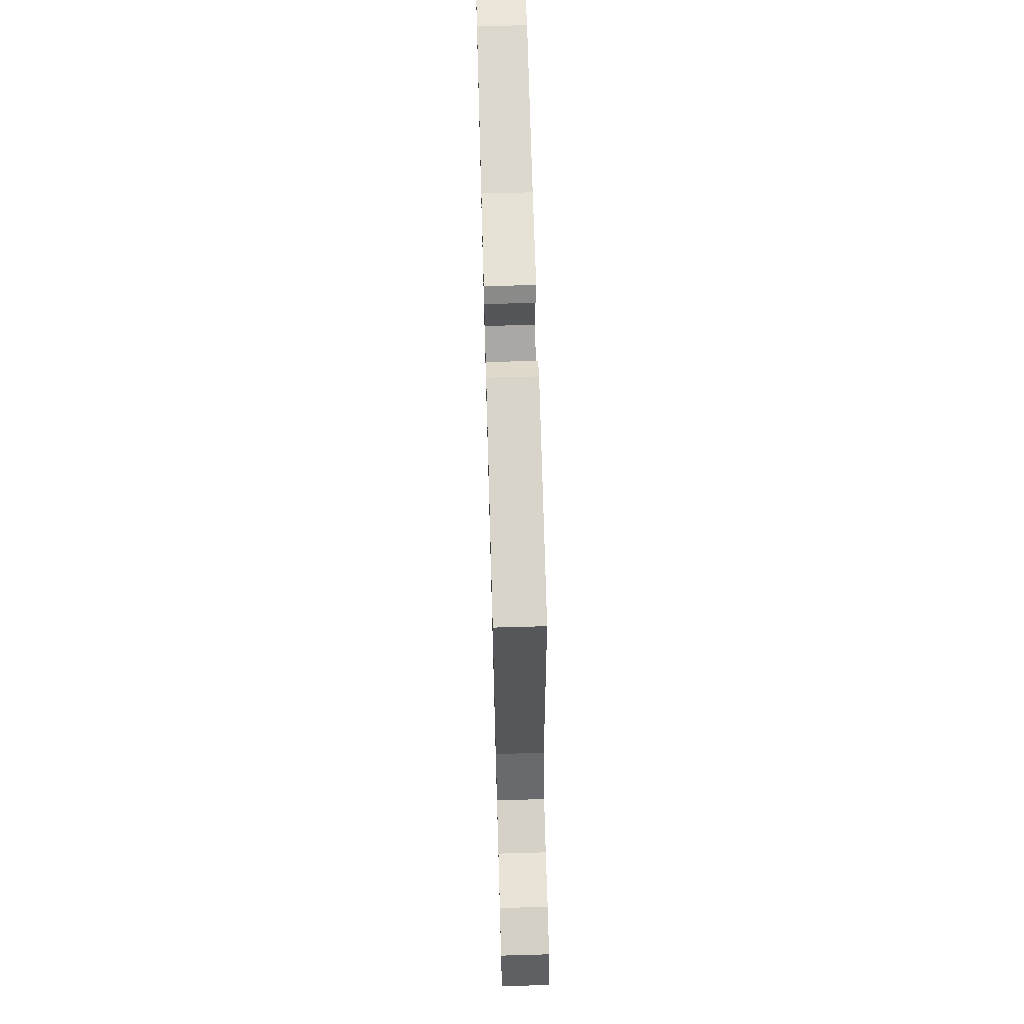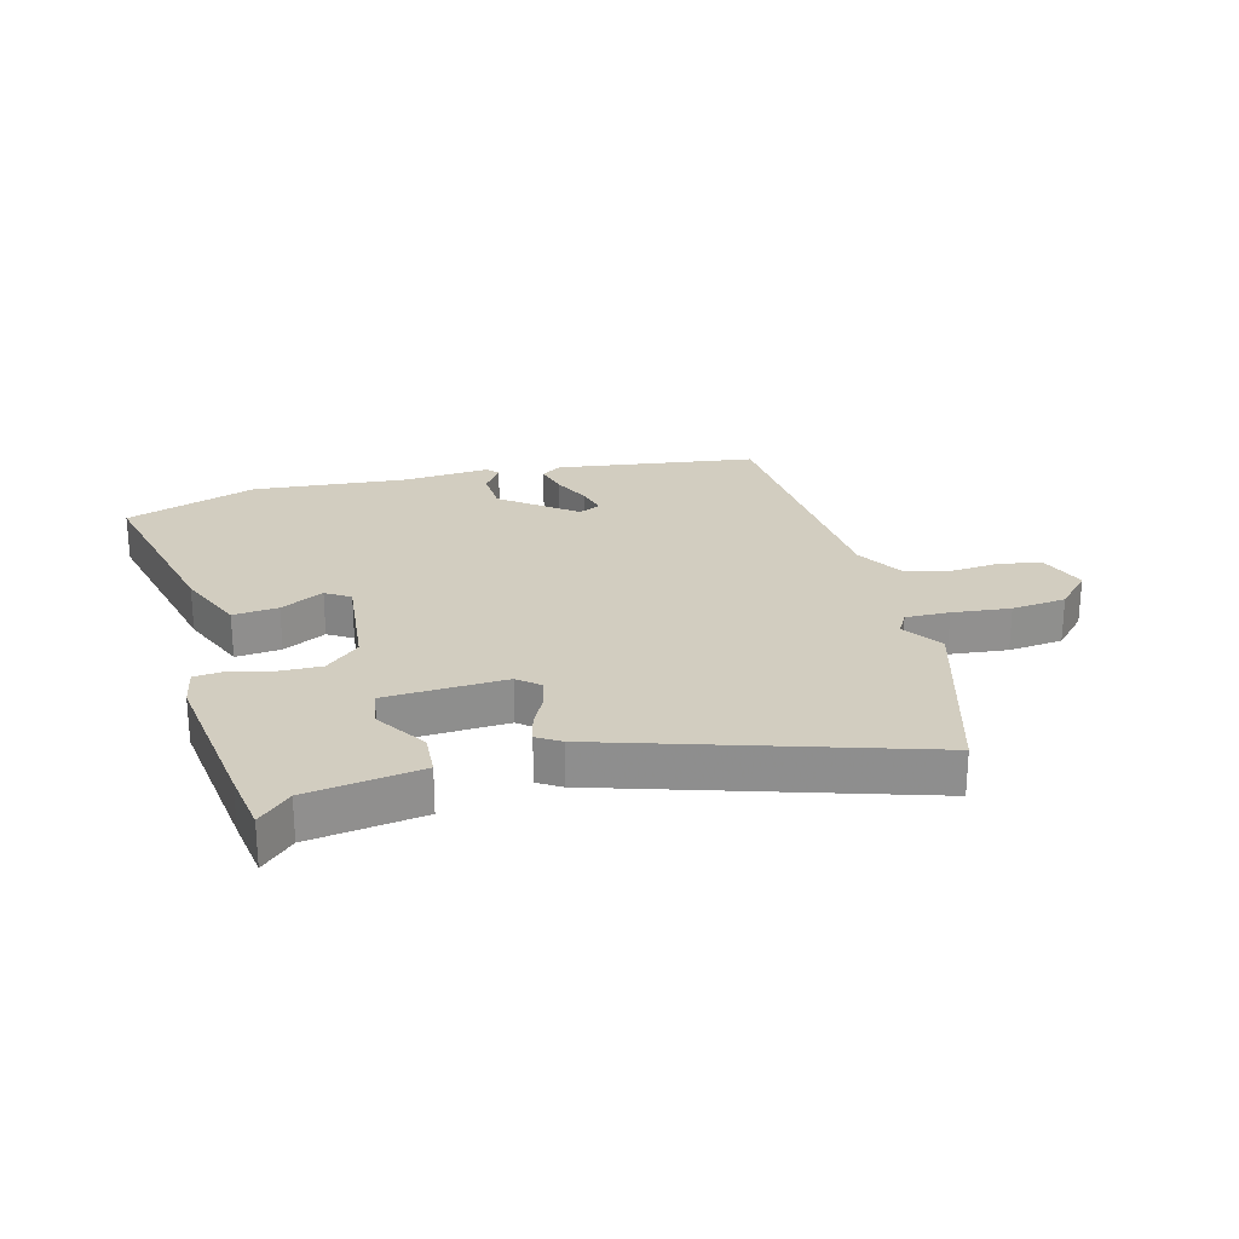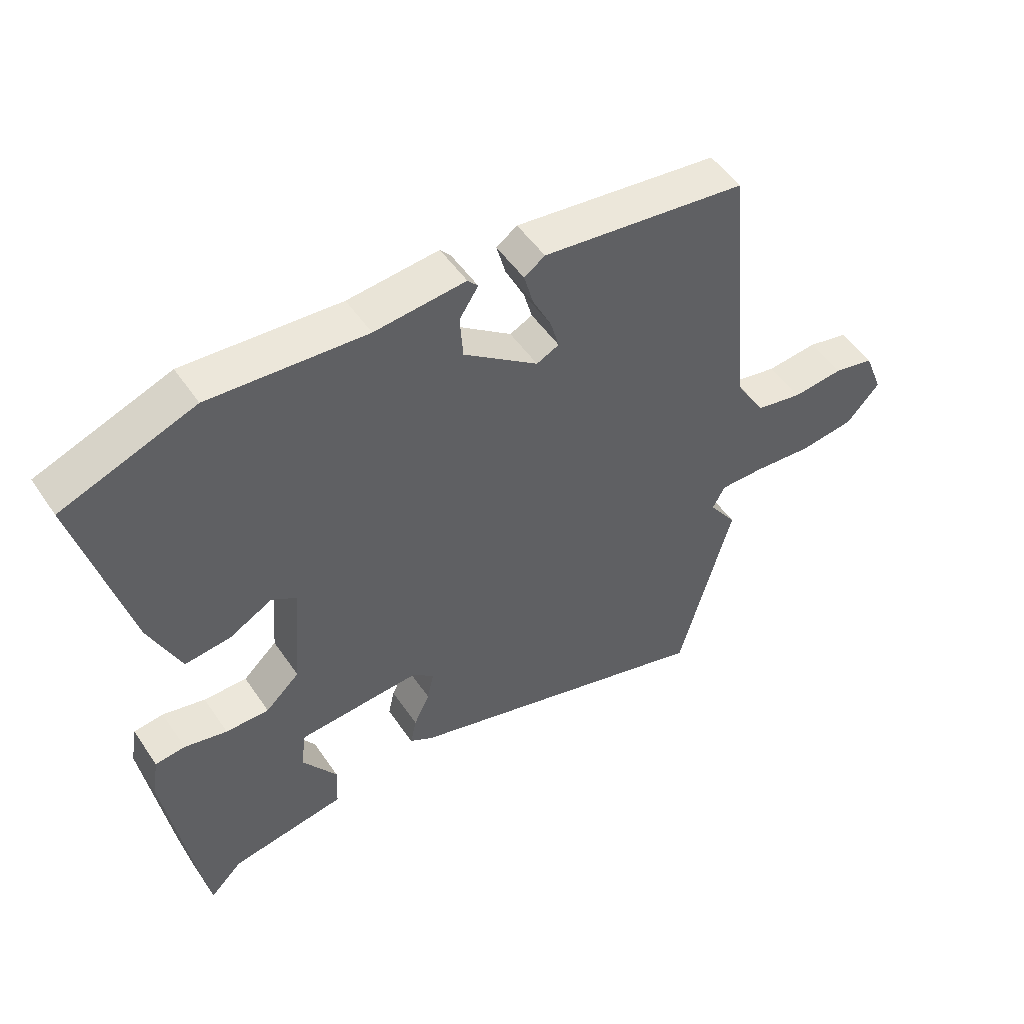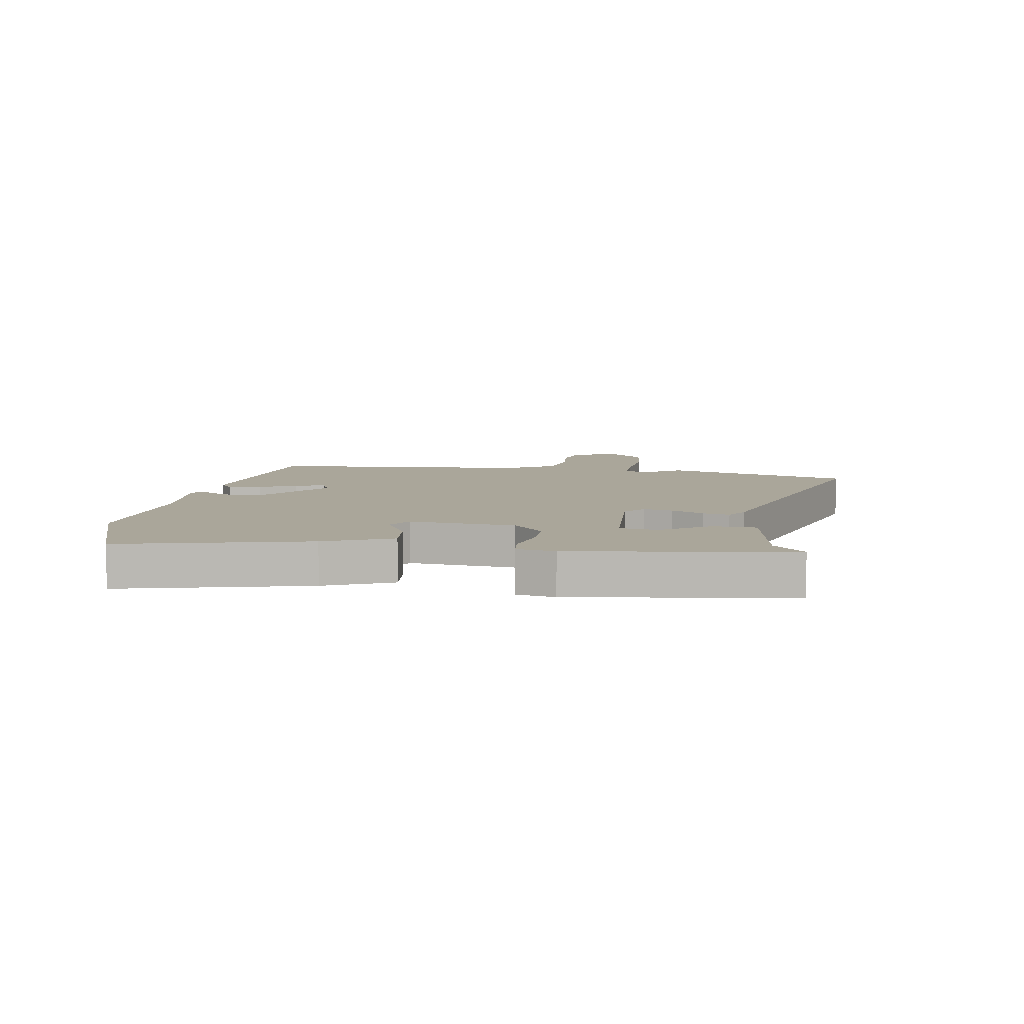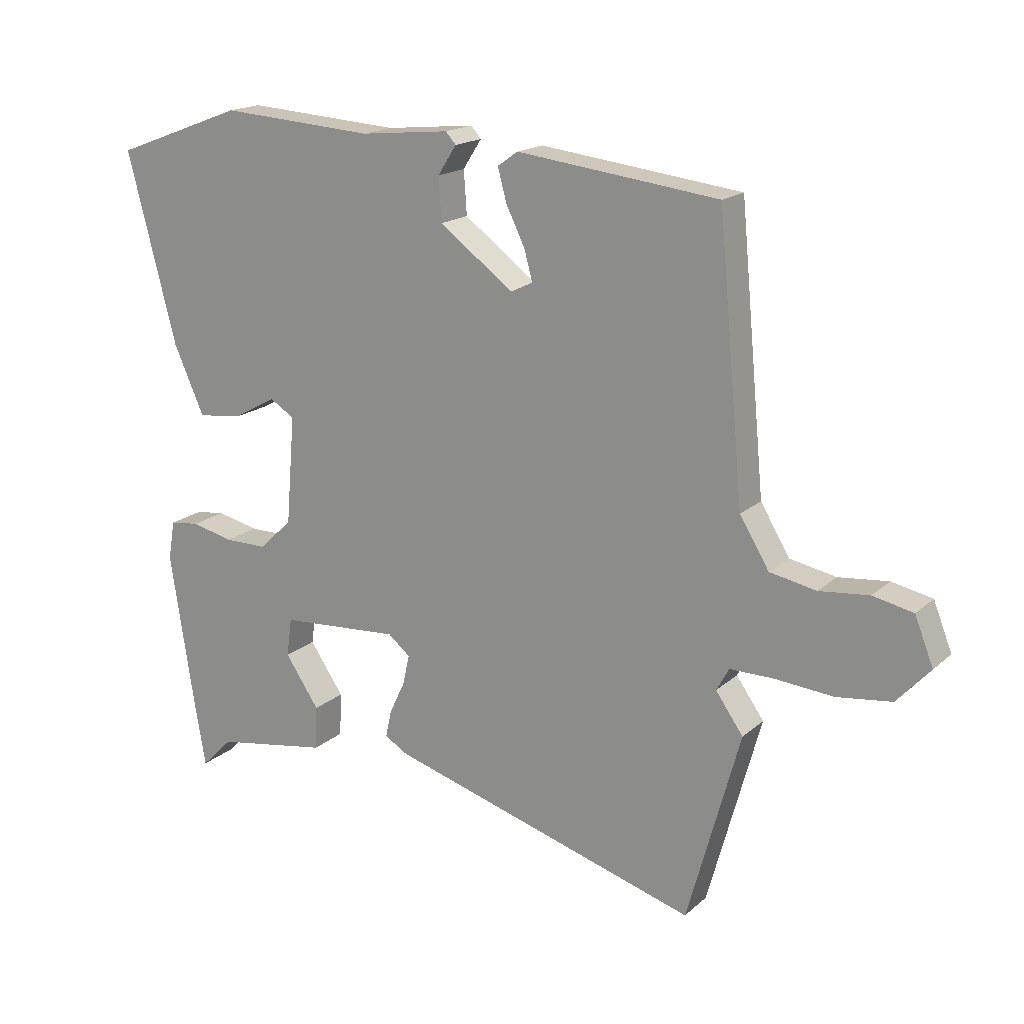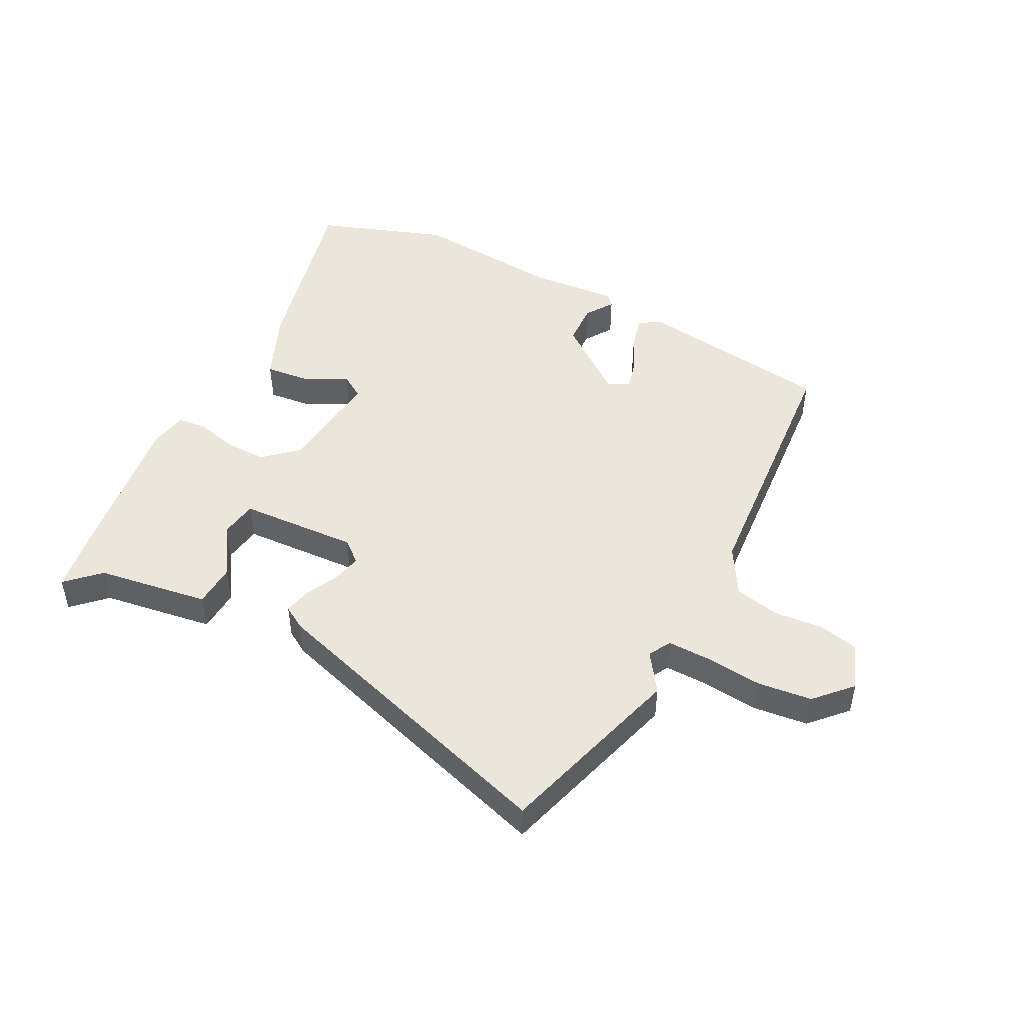
<metadata>
{"format":"obj","ext":"obj","renderer":"f3d","projection":"perspective","resolution":1024,"background":"white","views":[{"elev":68.6,"azim":-91.6,"up":"+Z"},{"elev":24.7,"azim":166.3,"up":"+Y"},{"elev":50.8,"azim":146.9,"up":"+Z"},{"elev":7.8,"azim":99.9,"up":"+Y"},{"elev":17.7,"azim":-148.3,"up":"+Z"},{"elev":47.8,"azim":-151.7,"up":"+Y"}]}
</metadata>
<code>
v 0.373 0.07 0.547
v 0.59 0.07 0.466
v 0.508 0.07 0.151
v 0.457 0.07 0.037
v 0.382 0.07 0.046
v 0.311 0.07 0.085
v 0.27 0.07 0.06
v 0.285 0.07 -0.121
v 0.341 0.07 -0.173
v 0.412 0.07 -0.173
v 0.482 0.07 -0.157
v 0.531 0.07 -0.163
v 0.542 0.07 -0.228
v 0.501 0.07 -0.493
v 0.483 0.07 -0.598
v 0.43 0.07 -0.545
v 0.241 0.07 -0.513
v 0.238 0.07 -0.44
v 0.295 0.07 -0.356
v 0.286 0.07 -0.292
v 0.086 0.07 -0.278
v 0.049 0.07 -0.308
v 0.06 0.07 -0.358
v 0.086 0.07 -0.413
v 0.096 0.07 -0.459
v 0.057 0.07 -0.482
v -0.463 0.07 -0.634
v -0.551 0.07 -0.314
v -0.505 0.07 -0.249
v -0.526 0.07 -0.211
v -0.599 0.07 -0.211
v -0.696 0.07 -0.219
v -0.787 0.07 -0.207
v -0.842 0.07 -0.146
v -0.811 0.07 -0.068
v -0.744 0.07 -0.054
v -0.661 0.07 -0.063
v -0.584 0.07 -0.048
v -0.535 0.07 0.032
v -0.492 0.07 0.485
v -0.157 0.07 0.525
v -0.123 0.07 0.501
v -0.138 0.07 0.446
v -0.169 0.07 0.383
v -0.183 0.07 0.333
v -0.146 0.07 0.315
v -0.023 0.07 0.406
v -0.018 0.07 0.478
v -0.049 0.07 0.526
v -0.032 0.07 0.545
v 0.117 0.07 0.53
v 0.373 0 0.547
v 0.59 0 0.466
v 0.508 0 0.151
v 0.457 0 0.037
v 0.382 0 0.046
v 0.311 0 0.085
v 0.27 0 0.06
v 0.285 0 -0.121
v 0.341 0 -0.173
v 0.412 0 -0.173
v 0.482 0 -0.157
v 0.531 0 -0.163
v 0.542 0 -0.228
v 0.501 0 -0.493
v 0.483 0 -0.598
v 0.43 0 -0.545
v 0.241 0 -0.513
v 0.238 0 -0.44
v 0.295 0 -0.356
v 0.286 0 -0.292
v 0.086 0 -0.278
v 0.049 0 -0.308
v 0.06 0 -0.358
v 0.086 0 -0.413
v 0.096 0 -0.459
v 0.057 0 -0.482
v -0.463 0 -0.634
v -0.551 0 -0.314
v -0.505 0 -0.249
v -0.526 0 -0.211
v -0.599 0 -0.211
v -0.696 0 -0.219
v -0.787 0 -0.207
v -0.842 0 -0.146
v -0.811 0 -0.068
v -0.744 0 -0.054
v -0.661 0 -0.063
v -0.584 0 -0.048
v -0.535 0 0.032
v -0.492 0 0.485
v -0.157 0 0.525
v -0.123 0 0.501
v -0.138 0 0.446
v -0.169 0 0.383
v -0.183 0 0.333
v -0.146 0 0.315
v -0.023 0 0.406
v -0.018 0 0.478
v -0.049 0 0.526
v -0.032 0 0.545
v 0.117 0 0.53
f 48 49 50 51
f 47 48 51 1
f 46 47 1 2
f 41 42 43 44
f 39 40 41 44
f 38 39 44 45
f 34 35 36 37
f 34 37 38
f 31 32 33 34
f 30 31 34 38
f 29 30 38 45
f 27 28 29
f 23 24 25 26
f 22 23 26 27
f 21 22 27 29
f 16 17 18 19
f 16 19 20
f 15 16 20
f 14 15 20
f 13 14 20
f 10 11 12 13
f 9 10 13 20
f 8 9 20 21
f 3 4 5 6
f 46 2 3 6
f 46 6 7
f 21 29 45 46
f 7 8 21 46
f 102 101 100 99
f 52 102 99 98
f 53 52 98 97
f 95 94 93 92
f 95 92 91 90
f 96 95 90 89
f 88 87 86 85
f 89 88 85
f 85 84 83 82
f 89 85 82 81
f 96 89 81 80
f 80 79 78
f 77 76 75 74
f 78 77 74 73
f 80 78 73 72
f 70 69 68 67
f 71 70 67
f 71 67 66
f 71 66 65
f 71 65 64
f 64 63 62 61
f 71 64 61 60
f 72 71 60 59
f 57 56 55 54
f 57 54 53 97
f 58 57 97
f 97 96 80 72
f 97 72 59 58
f 1 52 53 2
f 2 53 54 3
f 3 54 55 4
f 4 55 56 5
f 5 56 57 6
f 6 57 58 7
f 7 58 59 8
f 8 59 60 9
f 9 60 61 10
f 10 61 62 11
f 11 62 63 12
f 12 63 64 13
f 13 64 65 14
f 14 65 66 15
f 15 66 67 16
f 16 67 68 17
f 17 68 69 18
f 18 69 70 19
f 19 70 71 20
f 20 71 72 21
f 21 72 73 22
f 22 73 74 23
f 23 74 75 24
f 24 75 76 25
f 25 76 77 26
f 26 77 78 27
f 27 78 79 28
f 28 79 80 29
f 29 80 81 30
f 30 81 82 31
f 31 82 83 32
f 32 83 84 33
f 33 84 85 34
f 34 85 86 35
f 35 86 87 36
f 36 87 88 37
f 37 88 89 38
f 38 89 90 39
f 39 90 91 40
f 40 91 92 41
f 41 92 93 42
f 42 93 94 43
f 43 94 95 44
f 44 95 96 45
f 45 96 97 46
f 46 97 98 47
f 47 98 99 48
f 48 99 100 49
f 49 100 101 50
f 50 101 102 51
f 51 102 52 1

</code>
